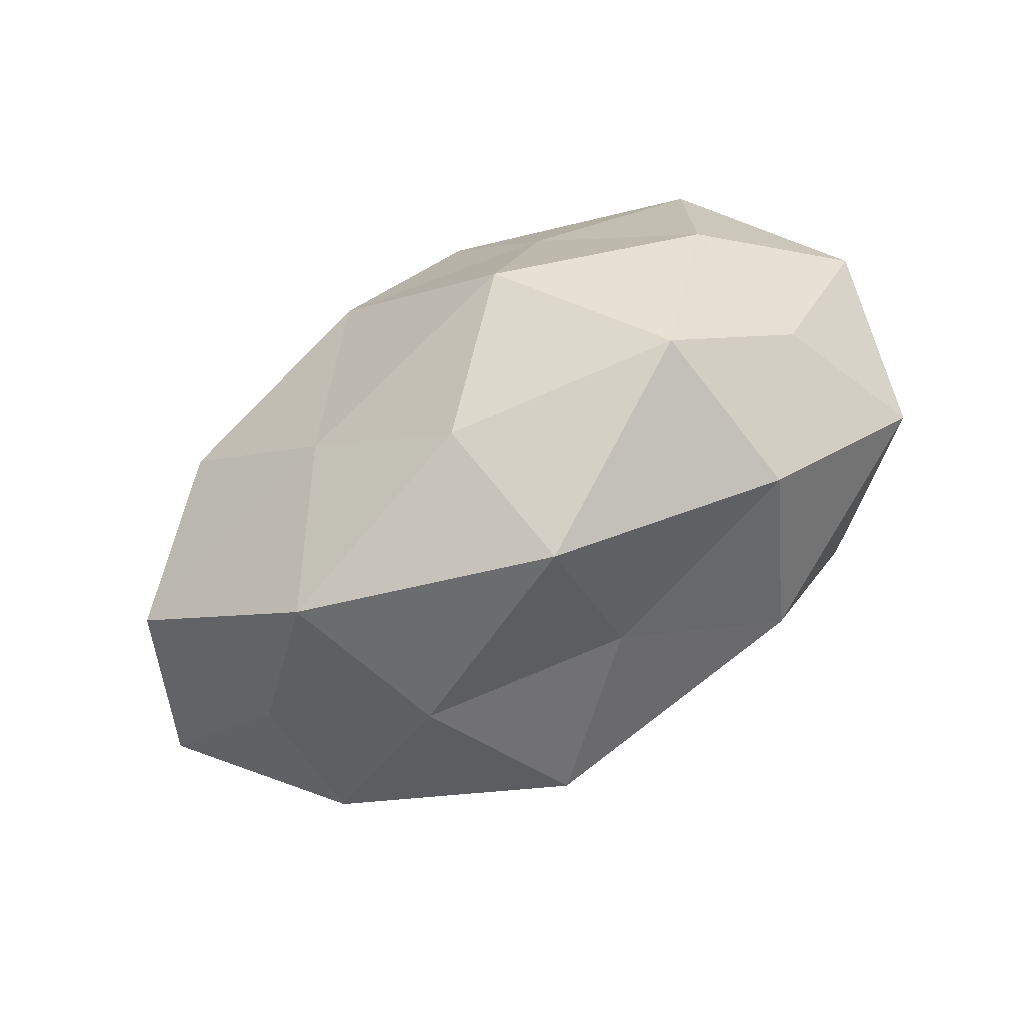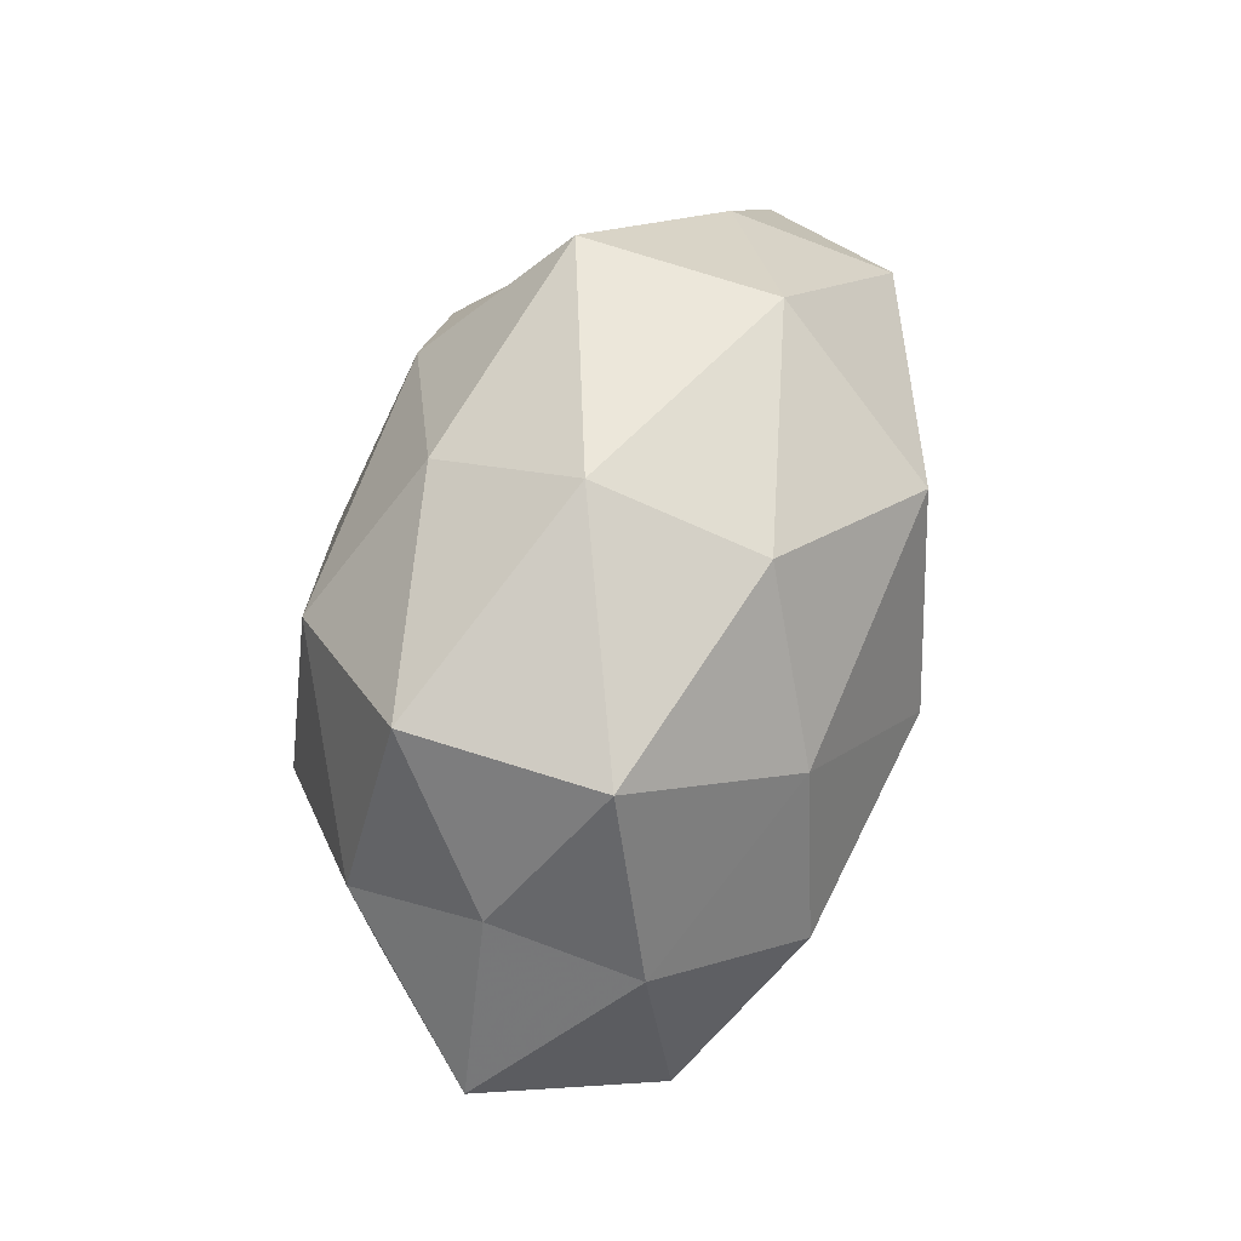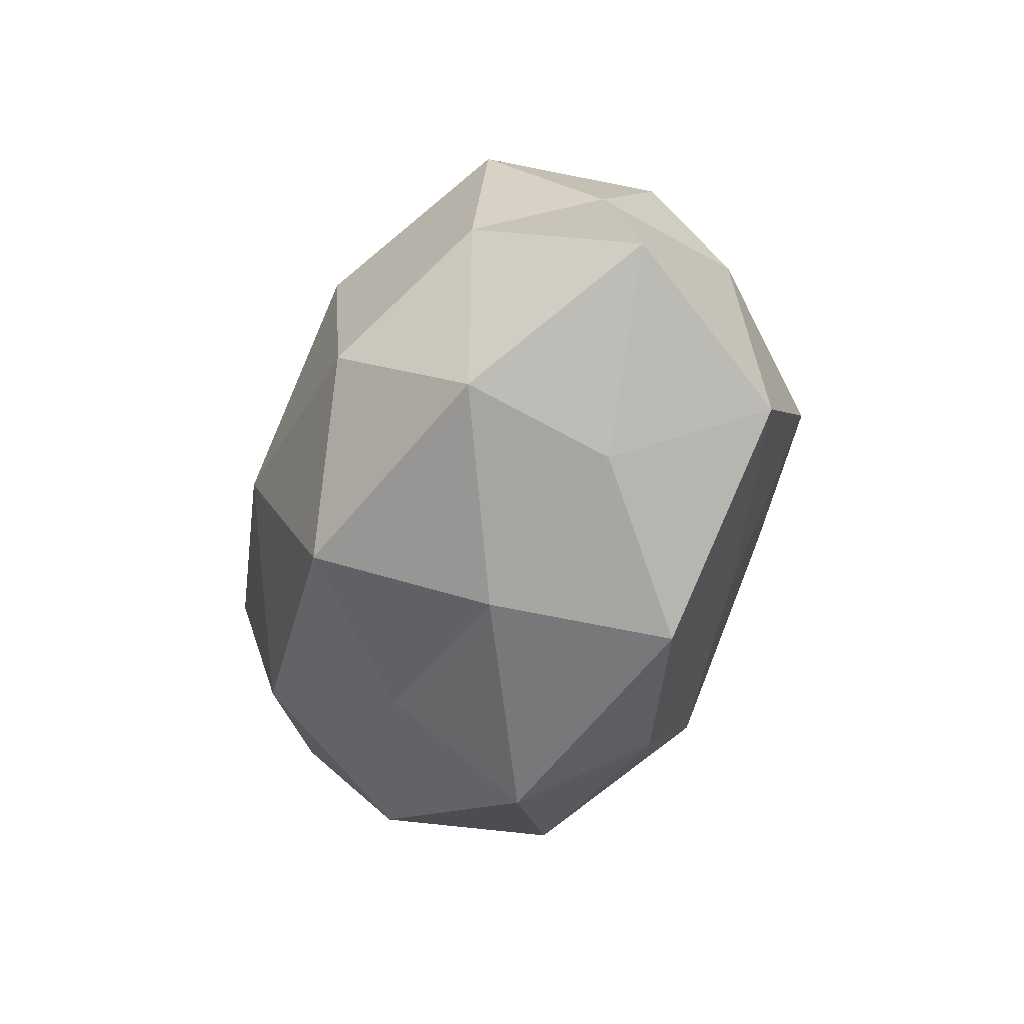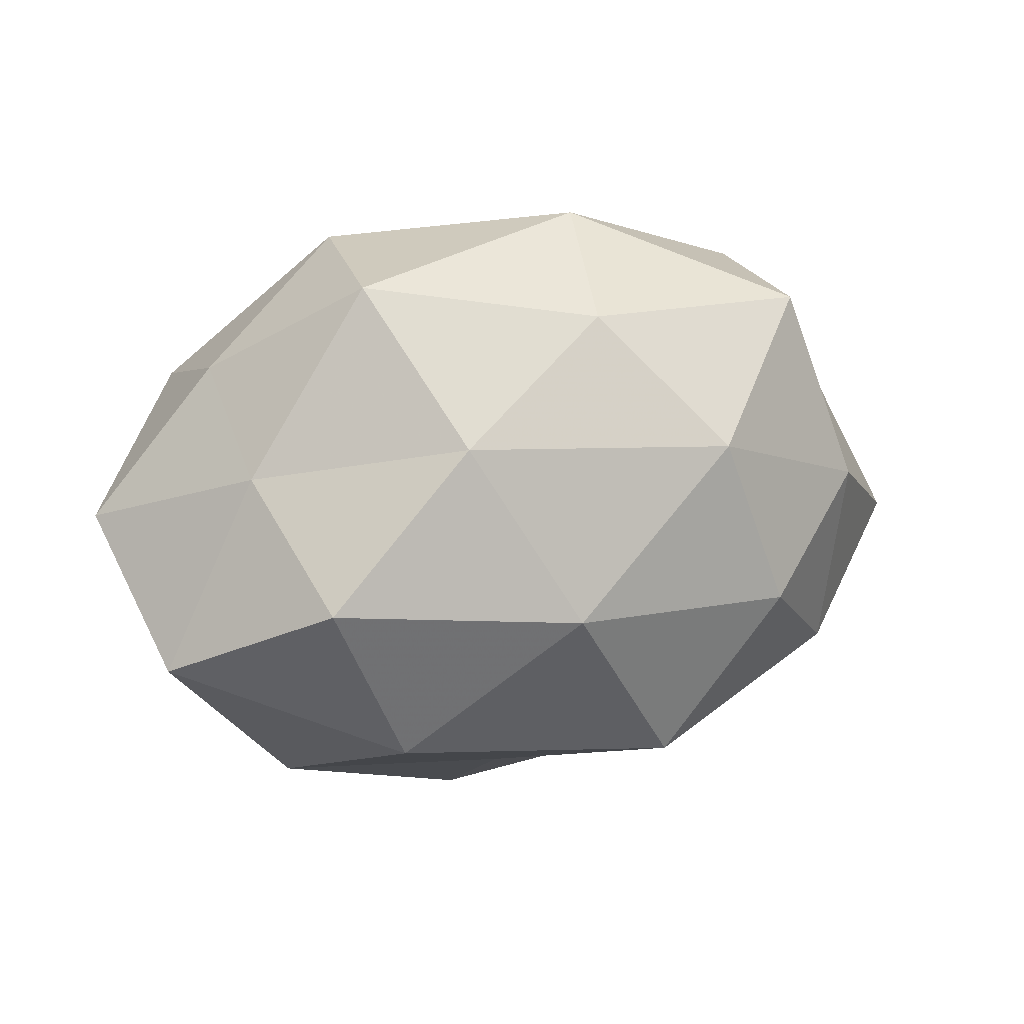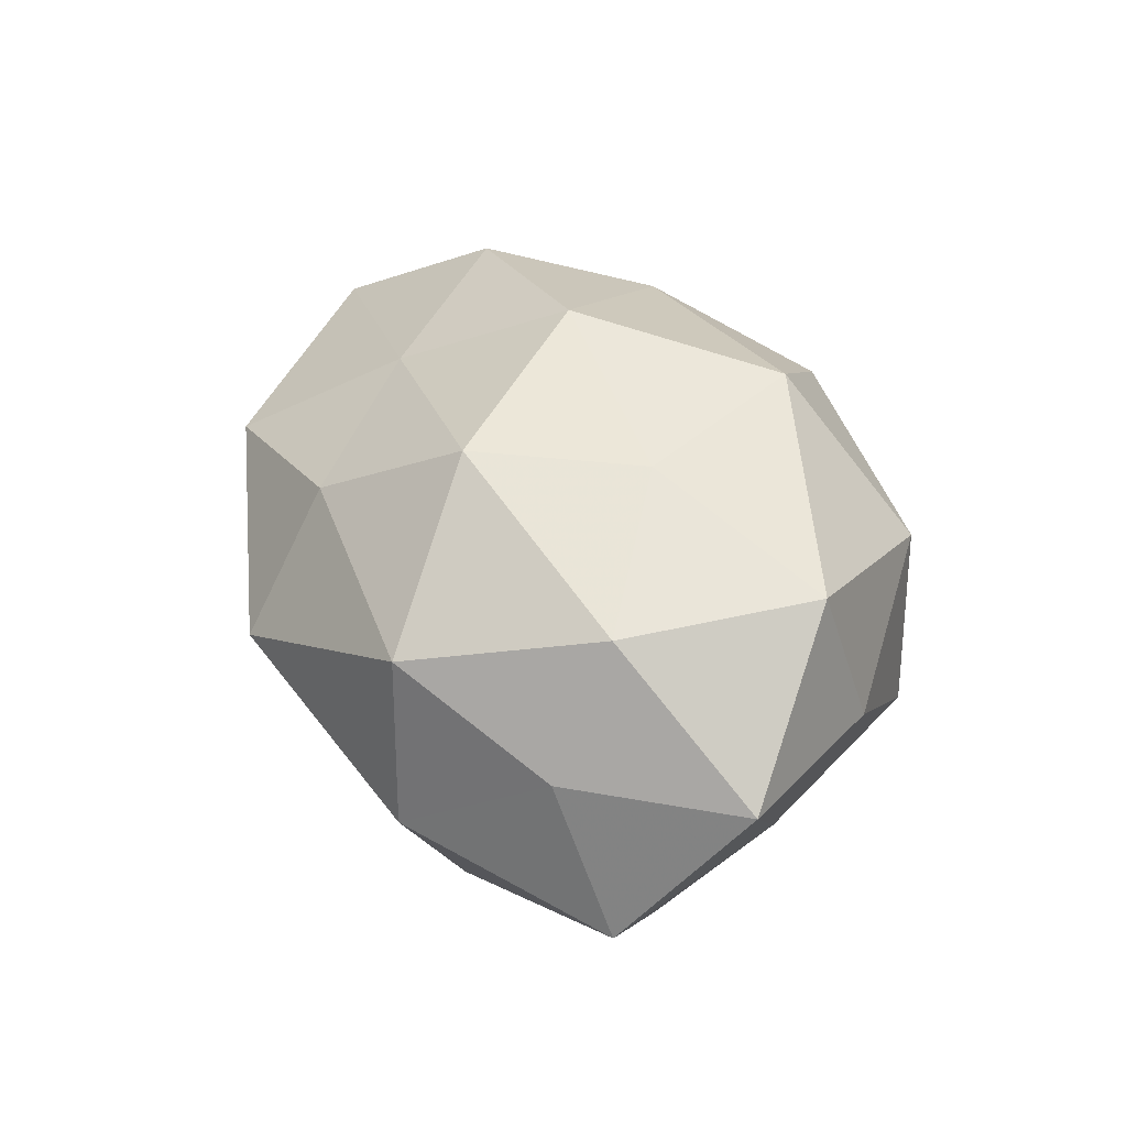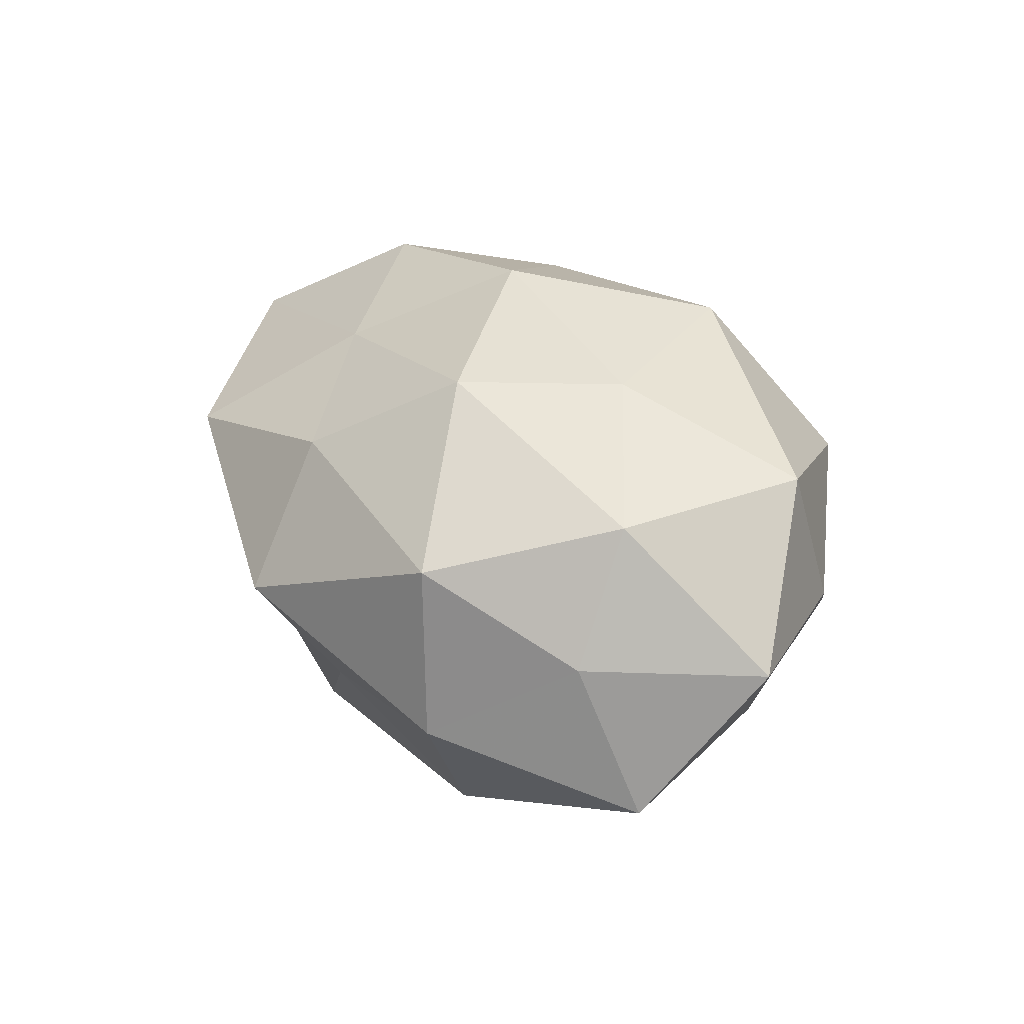
<metadata>
{"format":"obj","ext":"obj","renderer":"f3d","projection":"perspective","resolution":1024,"background":"white","views":[{"elev":-72.9,"azim":33.5,"up":"+Y"},{"elev":61.3,"azim":-74.5,"up":"+Y"},{"elev":-41.3,"azim":-107.3,"up":"+Y"},{"elev":21.5,"azim":159.7,"up":"+Y"},{"elev":35.6,"azim":74.1,"up":"+Z"},{"elev":28.7,"azim":62.8,"up":"+Z"}]}
</metadata>
<code>
v 0.04113 0.02447 0.001357
v -0.01436 -0.01905 0.02629
v -0.009211 0.03578 0.01832
v -0.04075 -0.01863 -0.01827
v 0.004065 -0.03346 0.02083
v -0.01178 -0.02588 -0.03019
v 0.007688 -0.04411 0.003168
v -0.02435 -0.03832 0.01327
v 0.03431 0.001092 -0.03137
v 0.01802 -0.01865 0.0323
v 0.01543 0.01992 -0.02881
v 0.02313 0.002869 0.02943
v 0.03311 -0.03114 0.01518
v -0.01919 0.01694 -0.03121
v -0.003875 0.0004285 0.03608
v -0.04638 0.007111 0.01516
v 0.006864 -0.03204 -0.01429
v 0.0572 0.005085 0.003054
v 0.02138 0.03788 0.01182
v -0.03966 -0.0248 2.204e-05
v 0.03998 0.01423 -0.01484
v -0.04754 -0.01854 0.01868
v 0.0242 -0.02137 -0.02774
v 0.04236 0.01793 0.02084
v 0.01072 0.02392 0.03141
v -0.03279 -0.002802 0.03037
v -0.02732 -0.005236 -0.03195
v -0.05884 -0.007007 -0.001742
v -0.03579 0.03078 -0.01456
v -0.04708 0.01404 -0.002228
v -0.03704 0.0308 0.009124
v 0.05232 -0.01019 -0.01603
v 0.02382 0.03723 -0.01219
v 0.03493 -0.03172 -0.007534
v -0.005238 0.03269 -0.02017
v -0.008633 0.04186 -0.001807
v 0.003028 -0.002355 -0.03656
v -0.02308 0.01774 0.02661
v -0.04388 0.005929 -0.01899
v 0.0459 -0.01584 0.003556
v -0.01934 -0.03432 -0.008921
v 0.04233 -0.007702 0.02009
f 8 5 2
f 8 7 5
f 2 5 10
f 5 7 13
f 13 10 5
f 2 10 15
f 15 10 12
f 21 9 11
f 1 18 21
f 8 2 22
f 20 8 22
f 17 6 23
f 1 24 18
f 1 19 24
f 12 25 15
f 19 3 25
f 24 25 12
f 19 25 24
f 26 2 15
f 22 2 26
f 22 26 16
f 4 27 6
f 20 28 4
f 22 16 28
f 20 22 28
f 28 16 30
f 30 16 31
f 31 29 30
f 21 32 9
f 18 32 21
f 9 32 23
f 1 33 19
f 1 21 33
f 21 11 33
f 7 34 13
f 7 17 34
f 23 34 17
f 32 34 23
f 35 11 14
f 14 29 35
f 33 11 35
f 19 36 3
f 3 36 31
f 36 29 31
f 33 36 19
f 36 35 29
f 33 35 36
f 11 9 37
f 11 37 14
f 6 37 23
f 23 37 9
f 6 27 37
f 14 37 27
f 25 3 38
f 25 38 15
f 15 38 26
f 16 26 38
f 31 38 3
f 16 38 31
f 4 39 27
f 27 39 14
f 28 39 4
f 39 29 14
f 28 30 39
f 39 30 29
f 18 40 32
f 13 34 40
f 32 40 34
f 4 6 41
f 41 7 8
f 41 6 17
f 41 17 7
f 20 4 41
f 20 41 8
f 42 12 10
f 42 10 13
f 24 12 42
f 24 42 18
f 40 42 13
f 18 42 40

</code>
